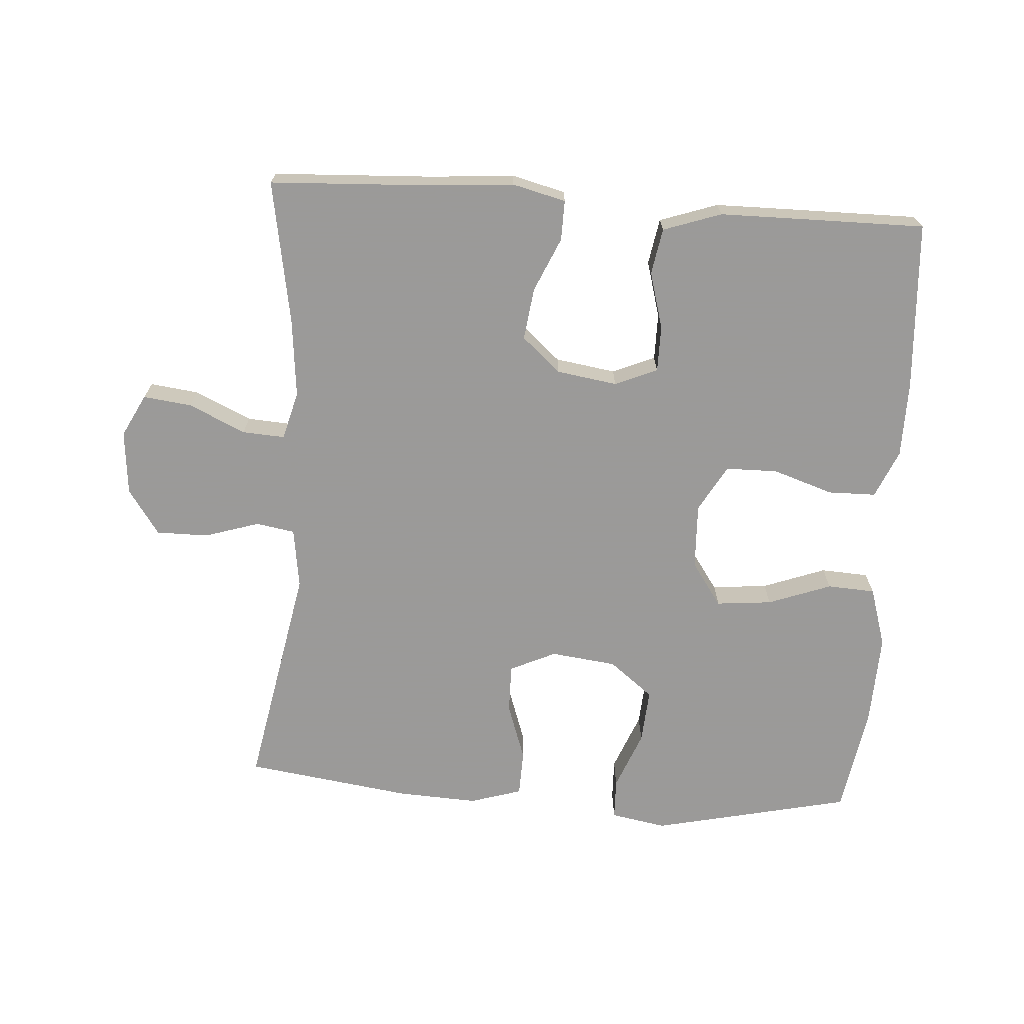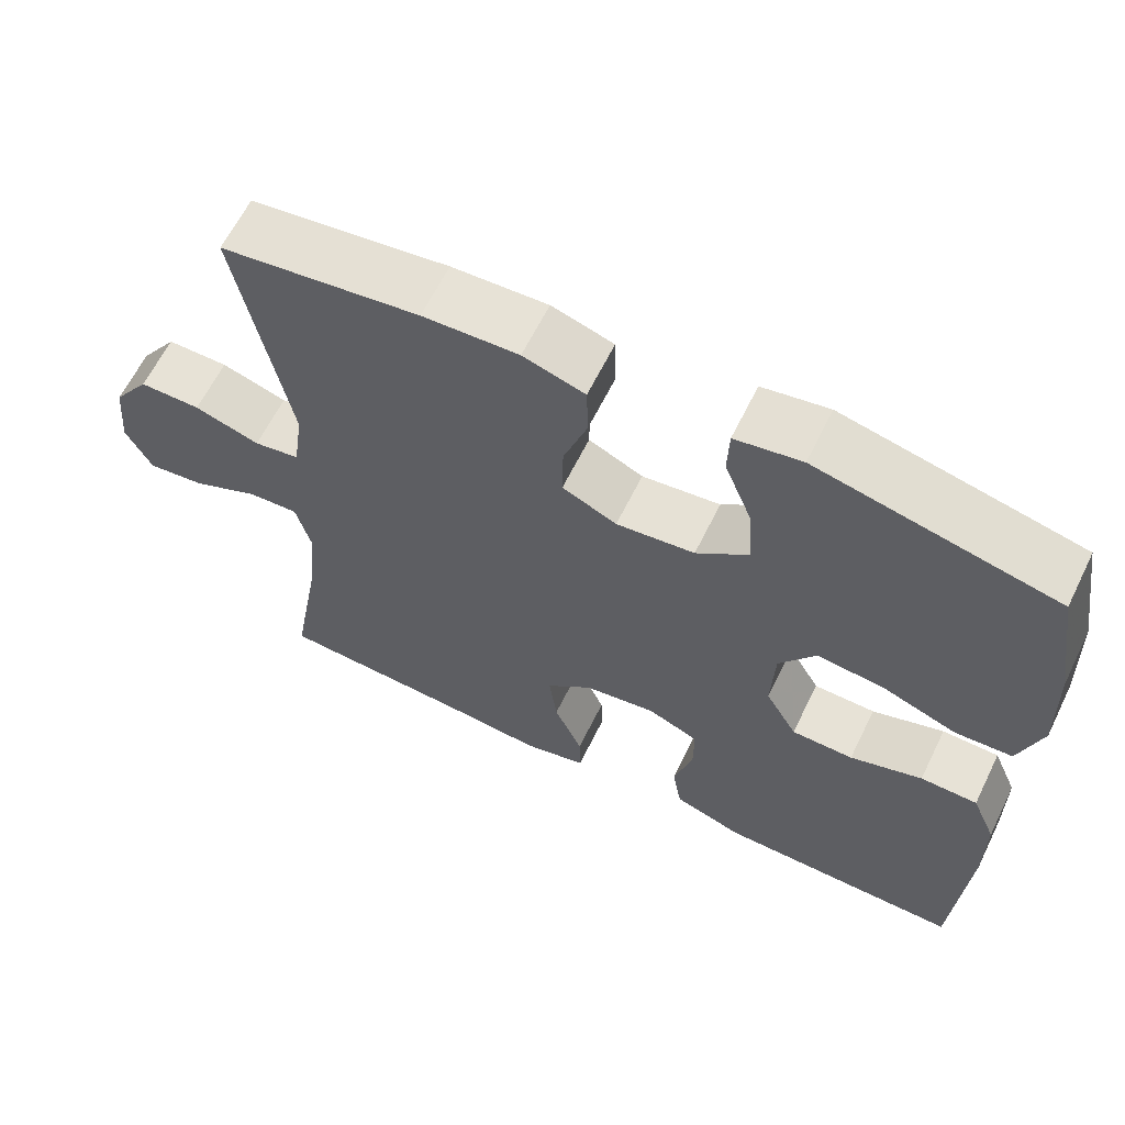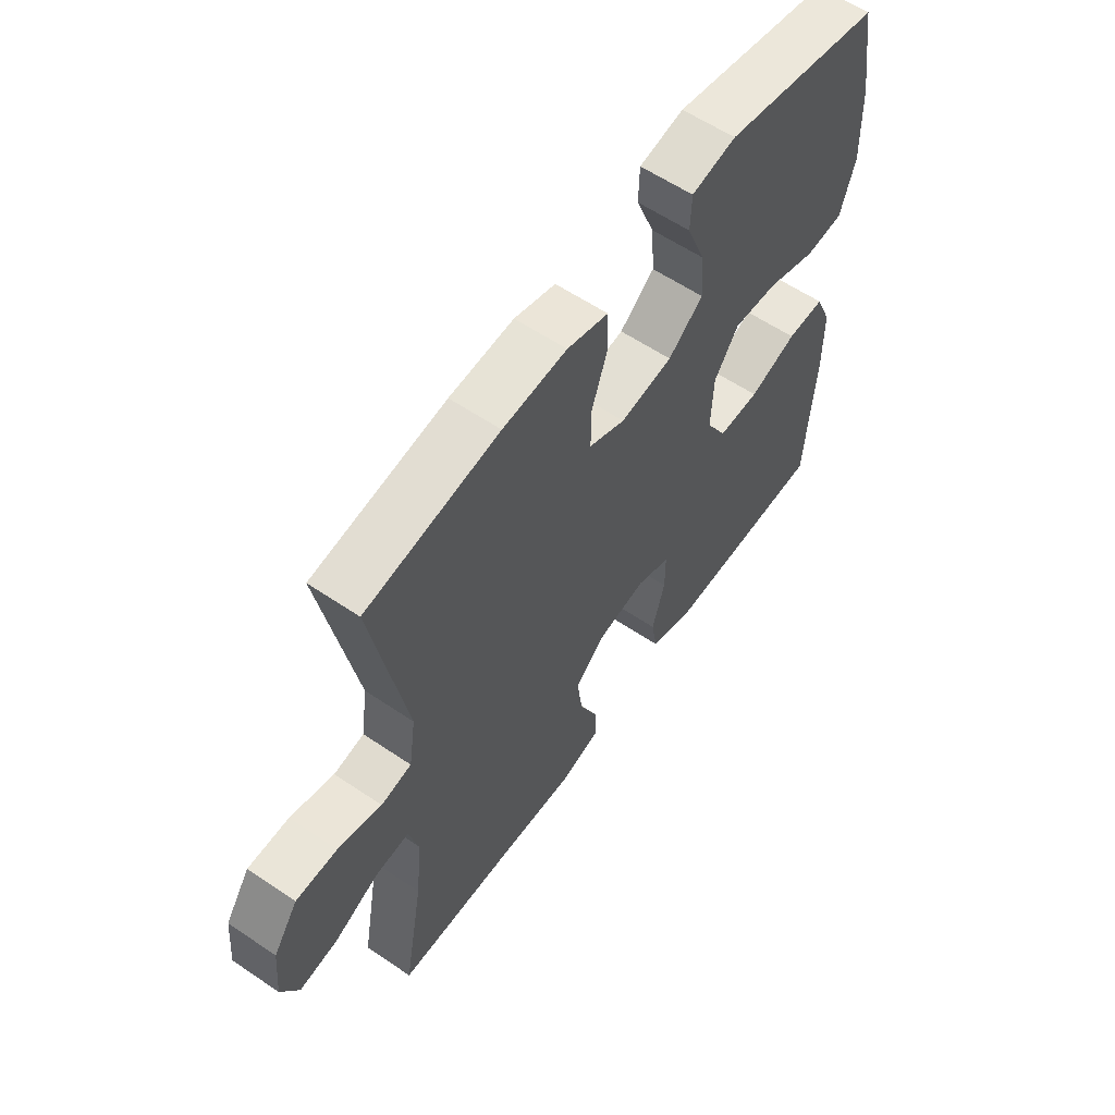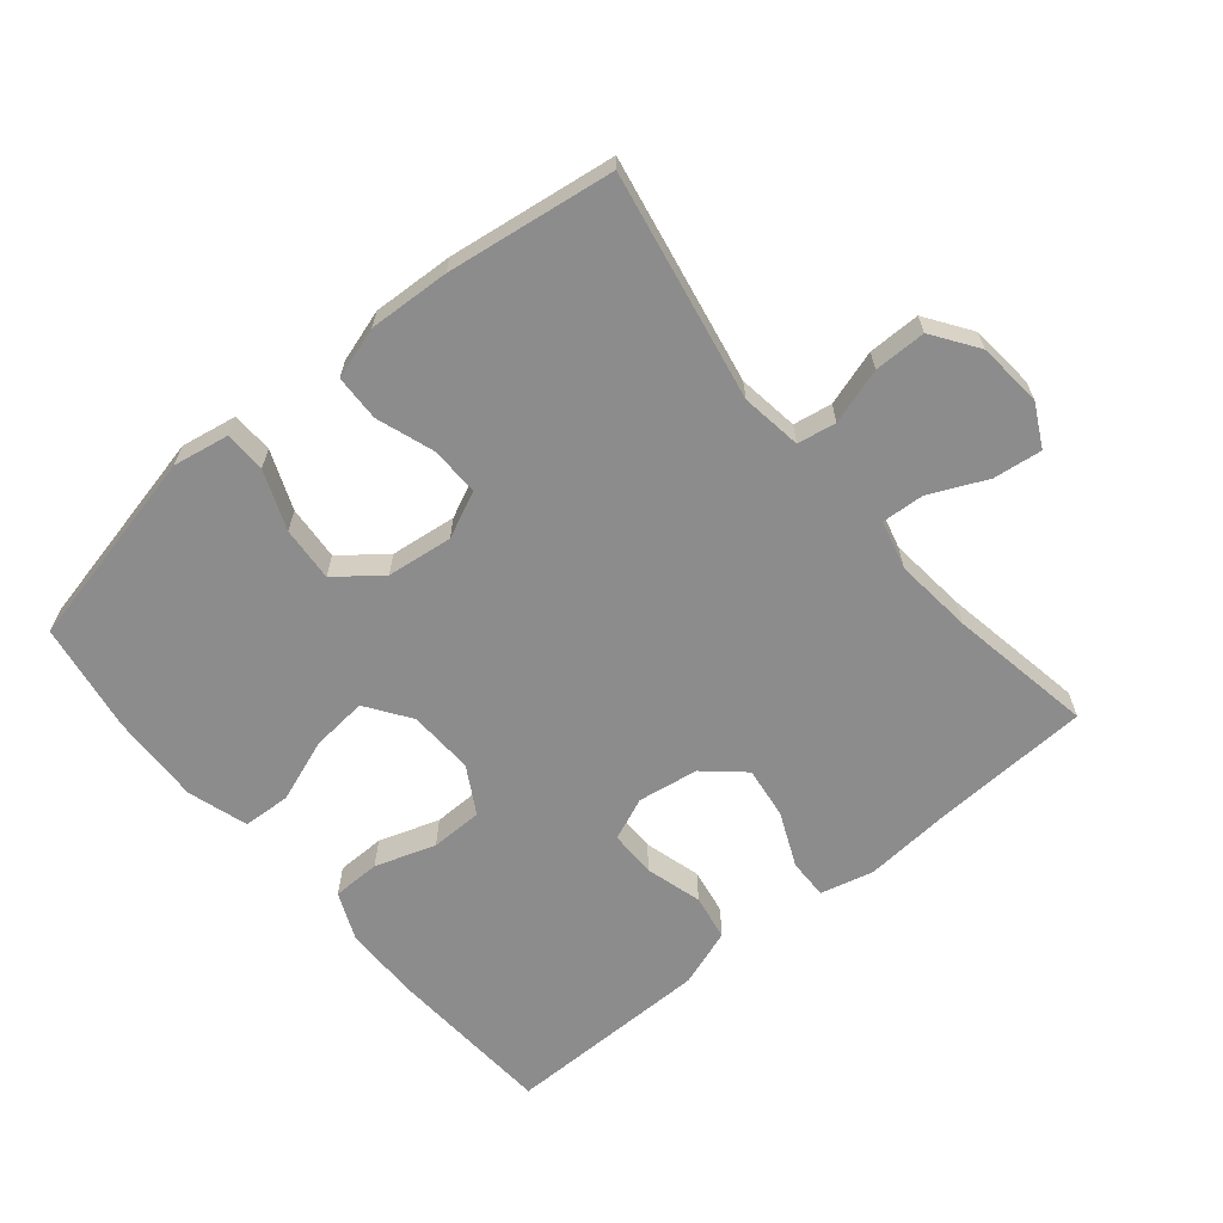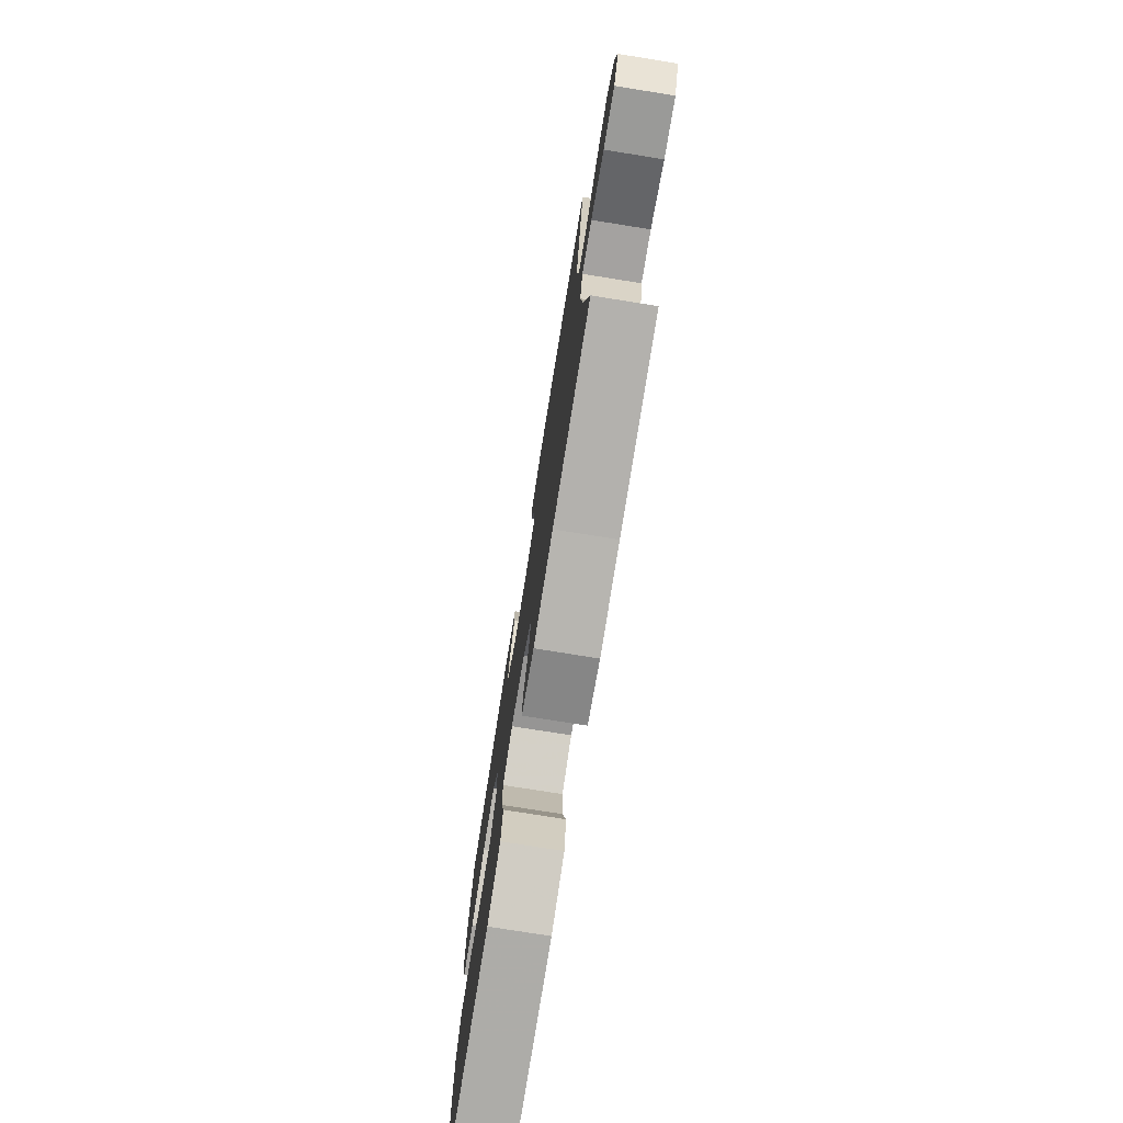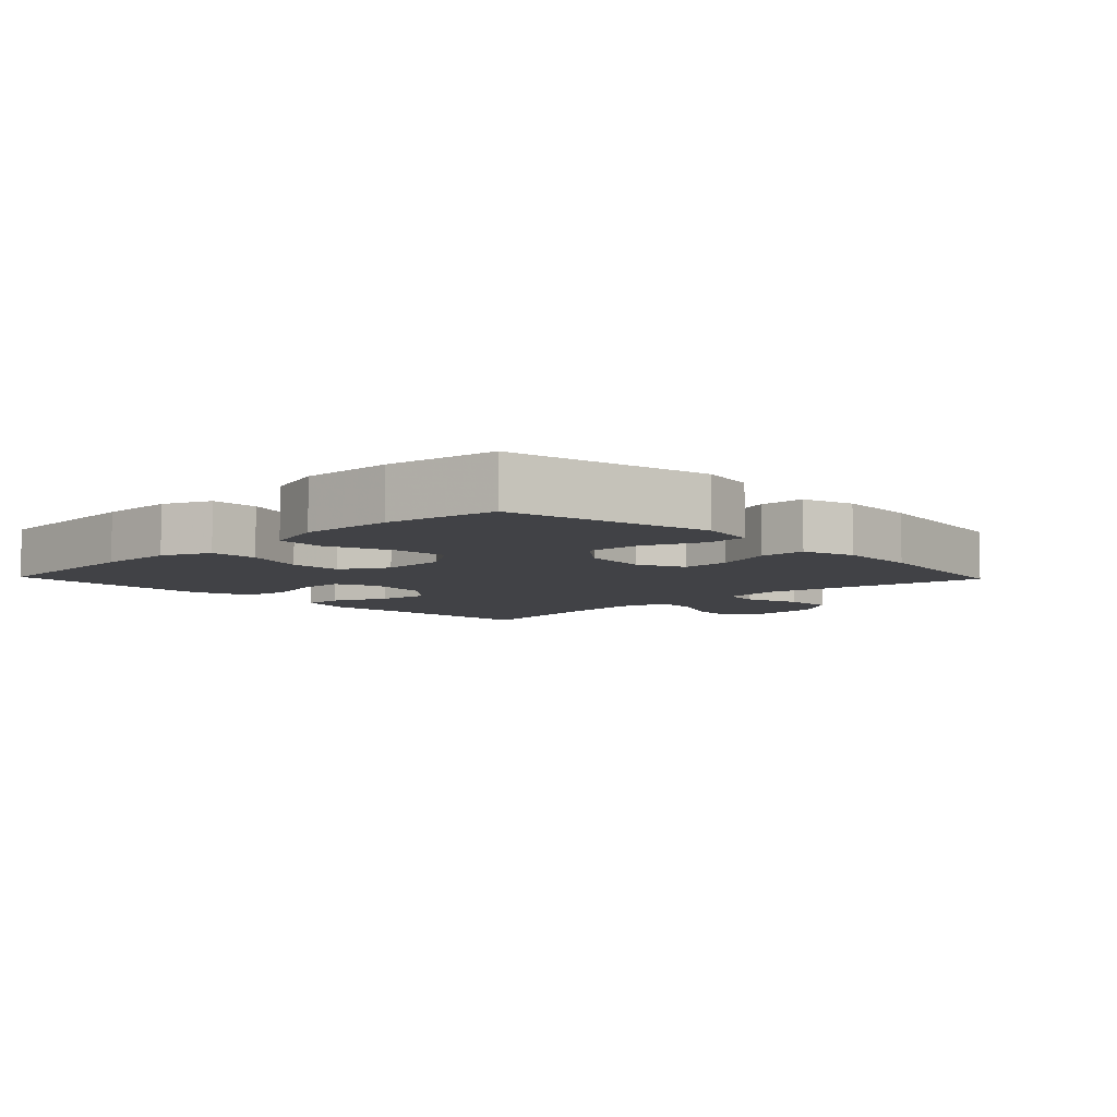
<metadata>
{"format":"obj","ext":"obj","renderer":"f3d","projection":"perspective","resolution":1024,"background":"white","views":[{"elev":-69.5,"azim":176.1,"up":"+Y"},{"elev":63.0,"azim":-153.8,"up":"+Z"},{"elev":59.5,"azim":124.8,"up":"+Z"},{"elev":-64.3,"azim":39.7,"up":"+Y"},{"elev":-76.3,"azim":80.9,"up":"+Z"},{"elev":-6.7,"azim":-46.1,"up":"+Y"}]}
</metadata>
<code>
v 0.5 0.07 -0.5
v 0.257 0.07 -0.512
v 0.131 0.07 -0.522
v 0.051 0.07 -0.502
v 0.052 0.07 -0.442
v 0.088 0.07 -0.36
v 0.098 0.07 -0.282
v 0.04 0.07 -0.231
v -0.051 0.07 -0.217
v -0.115 0.07 -0.244
v -0.115 0.07 -0.314
v -0.091 0.07 -0.399
v -0.103 0.07 -0.468
v -0.19 0.07 -0.498
v -0.319 0.07 -0.499
v -0.5 0.07 -0.5
v -0.516 0.07 -0.246
v -0.515 0.07 -0.132
v -0.484 0.07 -0.06
v -0.412 0.07 -0.059
v -0.321 0.07 -0.089
v -0.243 0.07 -0.088
v -0.203 0.07 -0.018
v -0.207 0.07 0.081
v -0.253 0.07 0.147
v -0.337 0.07 0.139
v -0.432 0.07 0.104
v -0.504 0.07 0.108
v -0.532 0.07 0.198
v -0.527 0.07 0.335
v -0.5 0.07 0.5
v -0.2 0.07 0.567
v -0.116 0.07 0.552
v -0.114 0.07 0.49
v -0.149 0.07 0.402
v -0.155 0.07 0.32
v -0.089 0.07 0.268
v 0.01 0.07 0.256
v 0.079 0.07 0.288
v 0.078 0.07 0.361
v 0.048 0.07 0.448
v 0.05 0.07 0.517
v 0.128 0.07 0.541
v 0.249 0.07 0.535
v 0.5 0.07 0.5
v 0.436 0.07 0.159
v 0.449 0.07 0.068
v 0.507 0.07 0.058
v 0.59 0.07 0.084
v 0.668 0.07 0.084
v 0.715 0.07 0.016
v 0.724 0.07 -0.081
v 0.691 0.07 -0.145
v 0.618 0.07 -0.136
v 0.533 0.07 -0.097
v 0.469 0.07 -0.093
v 0.45 0.07 -0.166
v 0.462 0.07 -0.284
v 0.5 0 -0.5
v 0.257 0 -0.512
v 0.131 0 -0.522
v 0.051 0 -0.502
v 0.052 0 -0.442
v 0.088 0 -0.36
v 0.098 0 -0.282
v 0.04 0 -0.231
v -0.051 0 -0.217
v -0.115 0 -0.244
v -0.115 0 -0.314
v -0.091 0 -0.399
v -0.103 0 -0.468
v -0.19 0 -0.498
v -0.319 0 -0.499
v -0.5 0 -0.5
v -0.516 0 -0.246
v -0.515 0 -0.132
v -0.484 0 -0.06
v -0.412 0 -0.059
v -0.321 0 -0.089
v -0.243 0 -0.088
v -0.203 0 -0.018
v -0.207 0 0.081
v -0.253 0 0.147
v -0.337 0 0.139
v -0.432 0 0.104
v -0.504 0 0.108
v -0.532 0 0.198
v -0.527 0 0.335
v -0.5 0 0.5
v -0.2 0 0.567
v -0.116 0 0.552
v -0.114 0 0.49
v -0.149 0 0.402
v -0.155 0 0.32
v -0.089 0 0.268
v 0.01 0 0.256
v 0.079 0 0.288
v 0.078 0 0.361
v 0.048 0 0.448
v 0.05 0 0.517
v 0.128 0 0.541
v 0.249 0 0.535
v 0.5 0 0.5
v 0.436 0 0.159
v 0.449 0 0.068
v 0.507 0 0.058
v 0.59 0 0.084
v 0.668 0 0.084
v 0.715 0 0.016
v 0.724 0 -0.081
v 0.691 0 -0.145
v 0.618 0 -0.136
v 0.533 0 -0.097
v 0.469 0 -0.093
v 0.45 0 -0.166
v 0.462 0 -0.284
f 53 54 55
f 52 53 55
f 51 52 55
f 50 51 55
f 49 50 55
f 48 49 55
f 47 48 55 56
f 46 47 56 57
f 44 45 46
f 43 44 46
f 42 43 46
f 41 42 46
f 40 41 46
f 39 40 46 57
f 33 34 35
f 32 33 35
f 31 32 35
f 30 31 35
f 29 30 35
f 28 29 35
f 27 28 35
f 26 27 35
f 25 26 35 36
f 24 25 36 37
f 19 20 21
f 18 19 21
f 17 18 21
f 16 17 21
f 15 16 21
f 14 15 21
f 13 14 21
f 12 13 21
f 11 12 21
f 10 11 21 22
f 9 10 22 23
f 4 5 6
f 3 4 6
f 2 3 6
f 2 6 7
f 1 2 7
f 58 1 7
f 58 7 8
f 57 58 8
f 39 57 8
f 38 39 8
f 24 37 38
f 23 24 38
f 9 23 38
f 8 9 38
f 113 112 111
f 113 111 110
f 113 110 109
f 113 109 108
f 113 108 107
f 113 107 106
f 114 113 106 105
f 115 114 105 104
f 104 103 102
f 104 102 101
f 104 101 100
f 104 100 99
f 104 99 98
f 115 104 98 97
f 93 92 91
f 93 91 90
f 93 90 89
f 93 89 88
f 93 88 87
f 93 87 86
f 93 86 85
f 93 85 84
f 94 93 84 83
f 95 94 83 82
f 79 78 77
f 79 77 76
f 79 76 75
f 79 75 74
f 79 74 73
f 79 73 72
f 79 72 71
f 79 71 70
f 79 70 69
f 80 79 69 68
f 81 80 68 67
f 64 63 62
f 64 62 61
f 64 61 60
f 65 64 60
f 65 60 59
f 65 59 116
f 66 65 116
f 66 116 115
f 66 115 97
f 66 97 96
f 96 95 82
f 96 82 81
f 96 81 67
f 96 67 66
f 1 59 60 2
f 2 60 61 3
f 3 61 62 4
f 4 62 63 5
f 5 63 64 6
f 6 64 65 7
f 7 65 66 8
f 8 66 67 9
f 9 67 68 10
f 10 68 69 11
f 11 69 70 12
f 12 70 71 13
f 13 71 72 14
f 14 72 73 15
f 15 73 74 16
f 16 74 75 17
f 17 75 76 18
f 18 76 77 19
f 19 77 78 20
f 20 78 79 21
f 21 79 80 22
f 22 80 81 23
f 23 81 82 24
f 24 82 83 25
f 25 83 84 26
f 26 84 85 27
f 27 85 86 28
f 28 86 87 29
f 29 87 88 30
f 30 88 89 31
f 31 89 90 32
f 32 90 91 33
f 33 91 92 34
f 34 92 93 35
f 35 93 94 36
f 36 94 95 37
f 37 95 96 38
f 38 96 97 39
f 39 97 98 40
f 40 98 99 41
f 41 99 100 42
f 42 100 101 43
f 43 101 102 44
f 44 102 103 45
f 45 103 104 46
f 46 104 105 47
f 47 105 106 48
f 48 106 107 49
f 49 107 108 50
f 50 108 109 51
f 51 109 110 52
f 52 110 111 53
f 53 111 112 54
f 54 112 113 55
f 55 113 114 56
f 56 114 115 57
f 57 115 116 58
f 58 116 59 1

</code>
